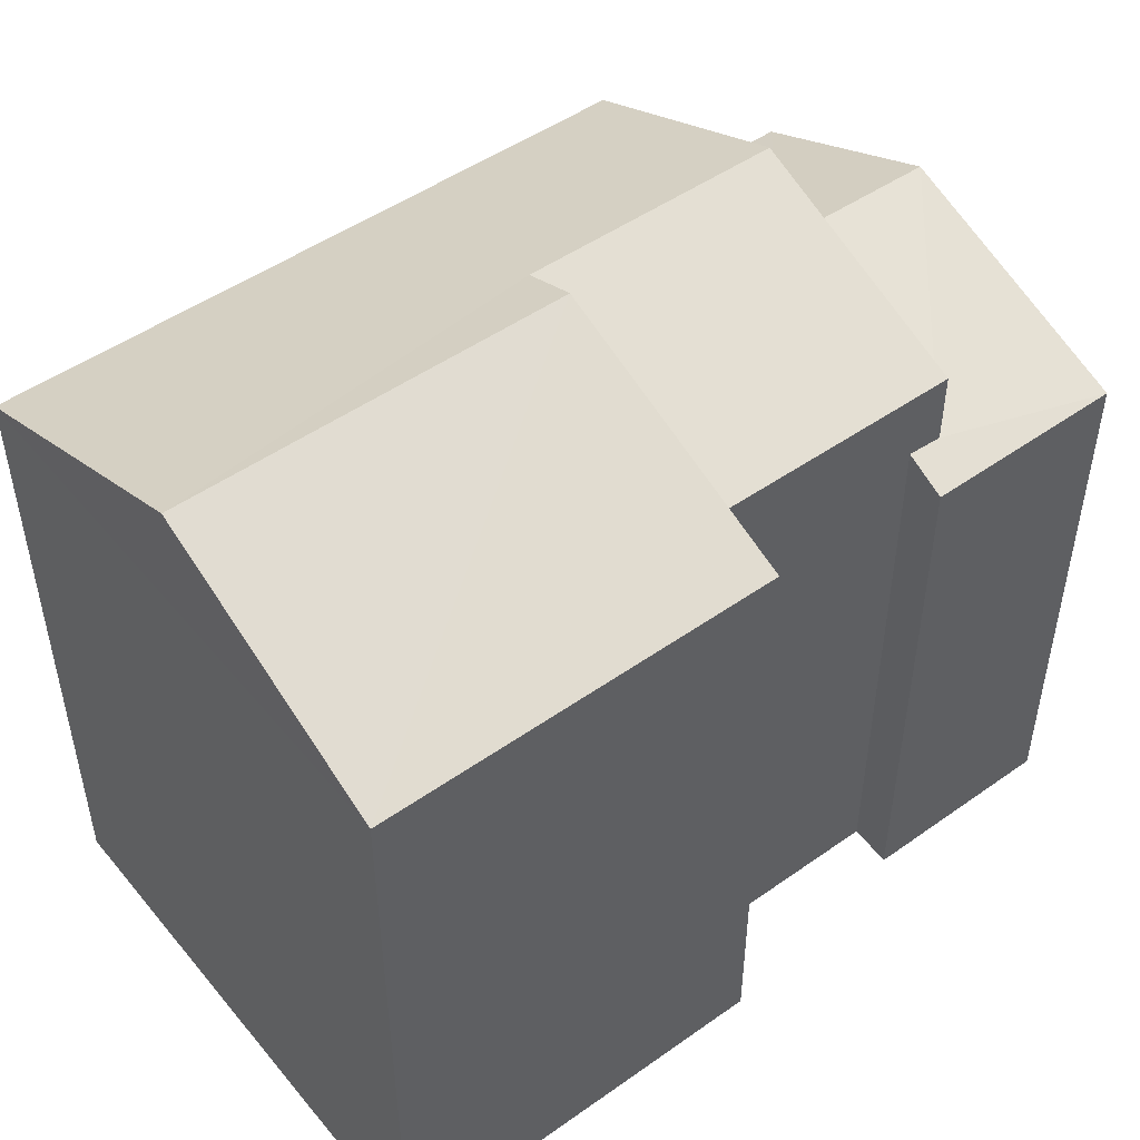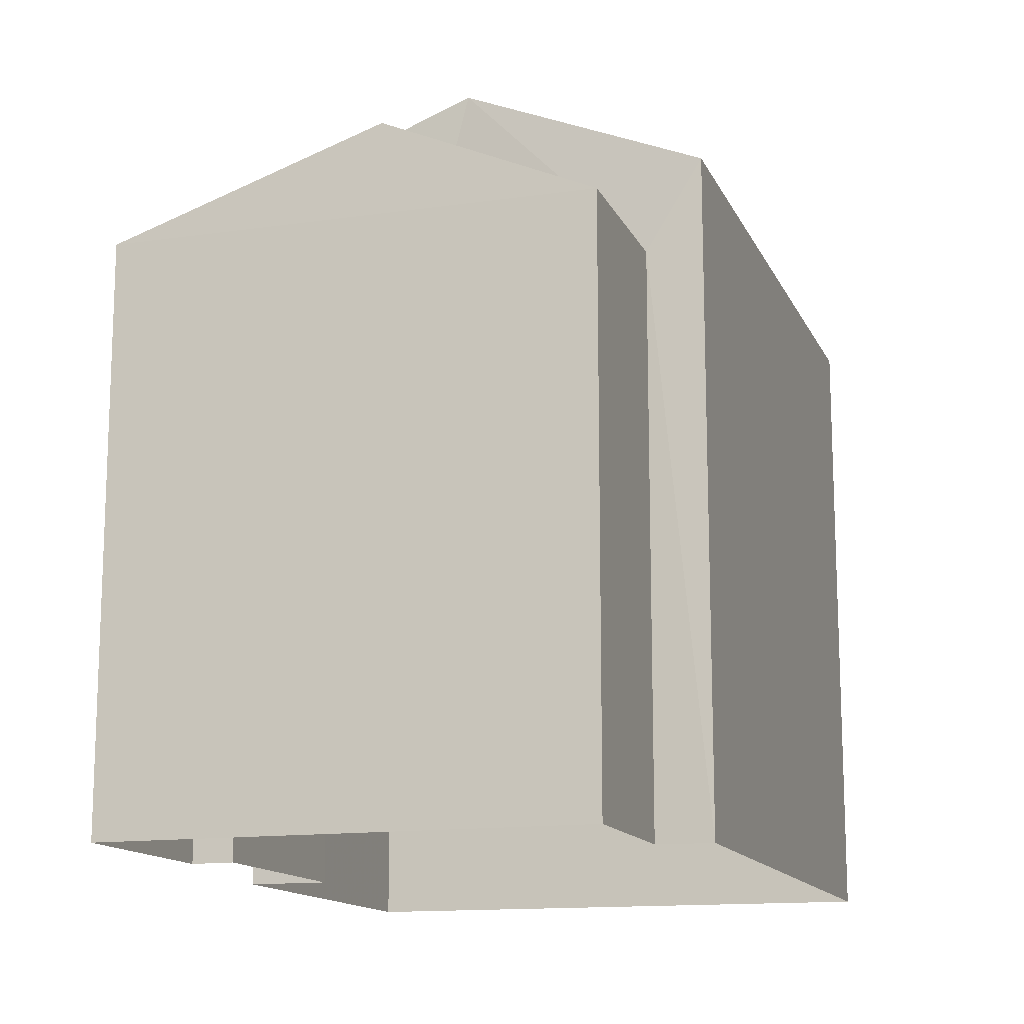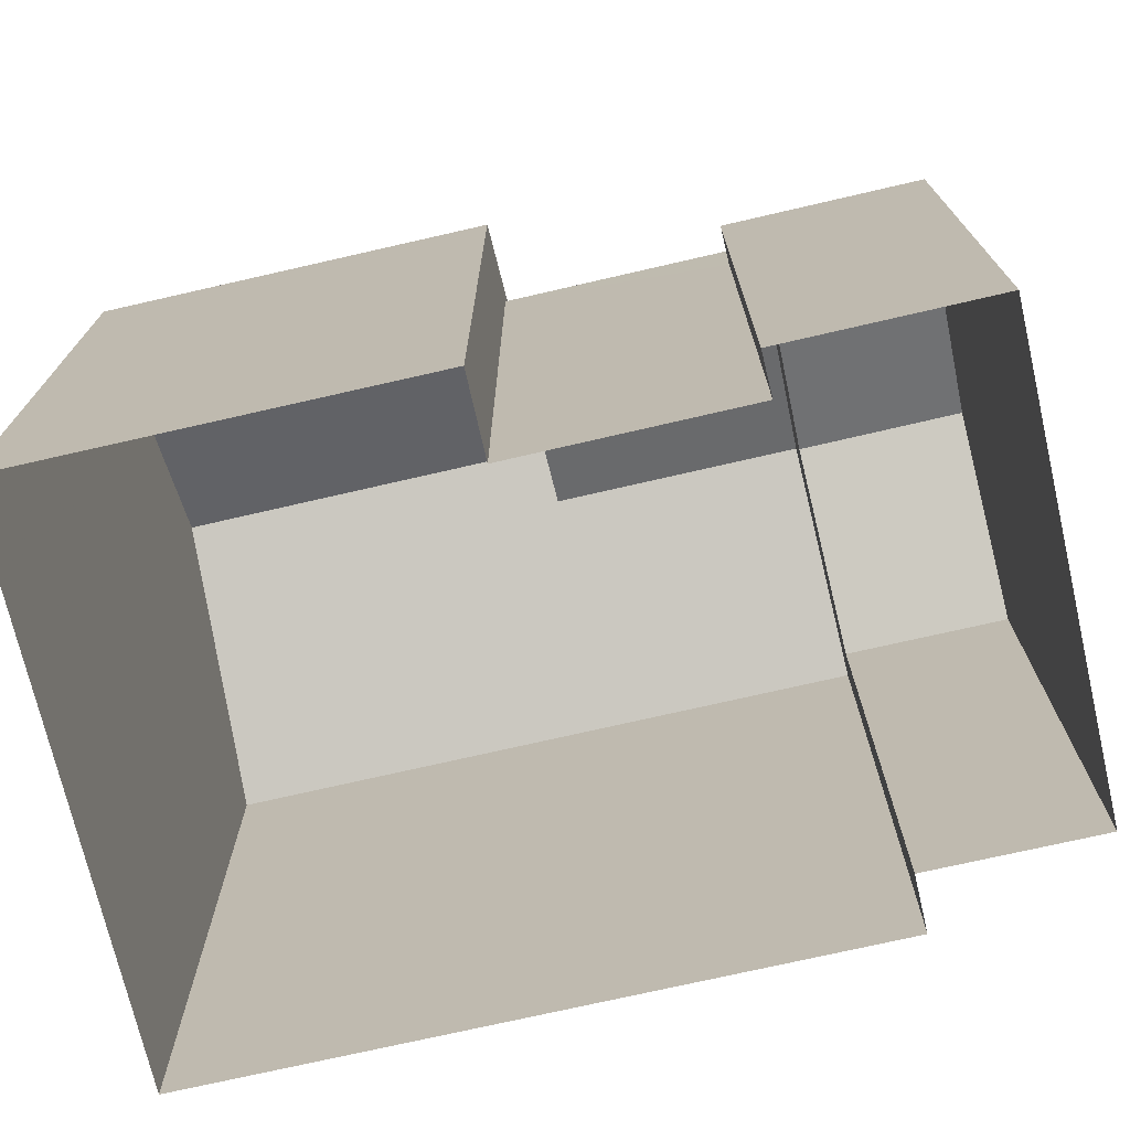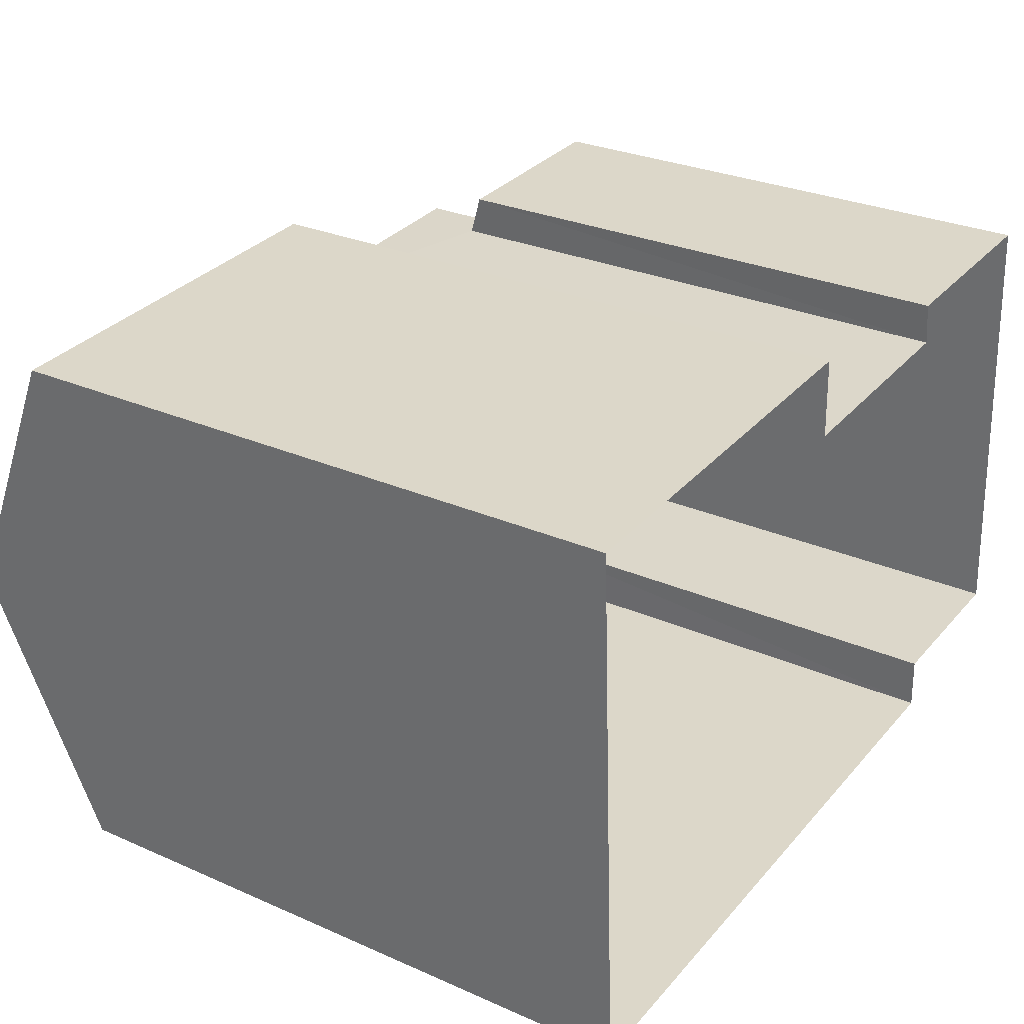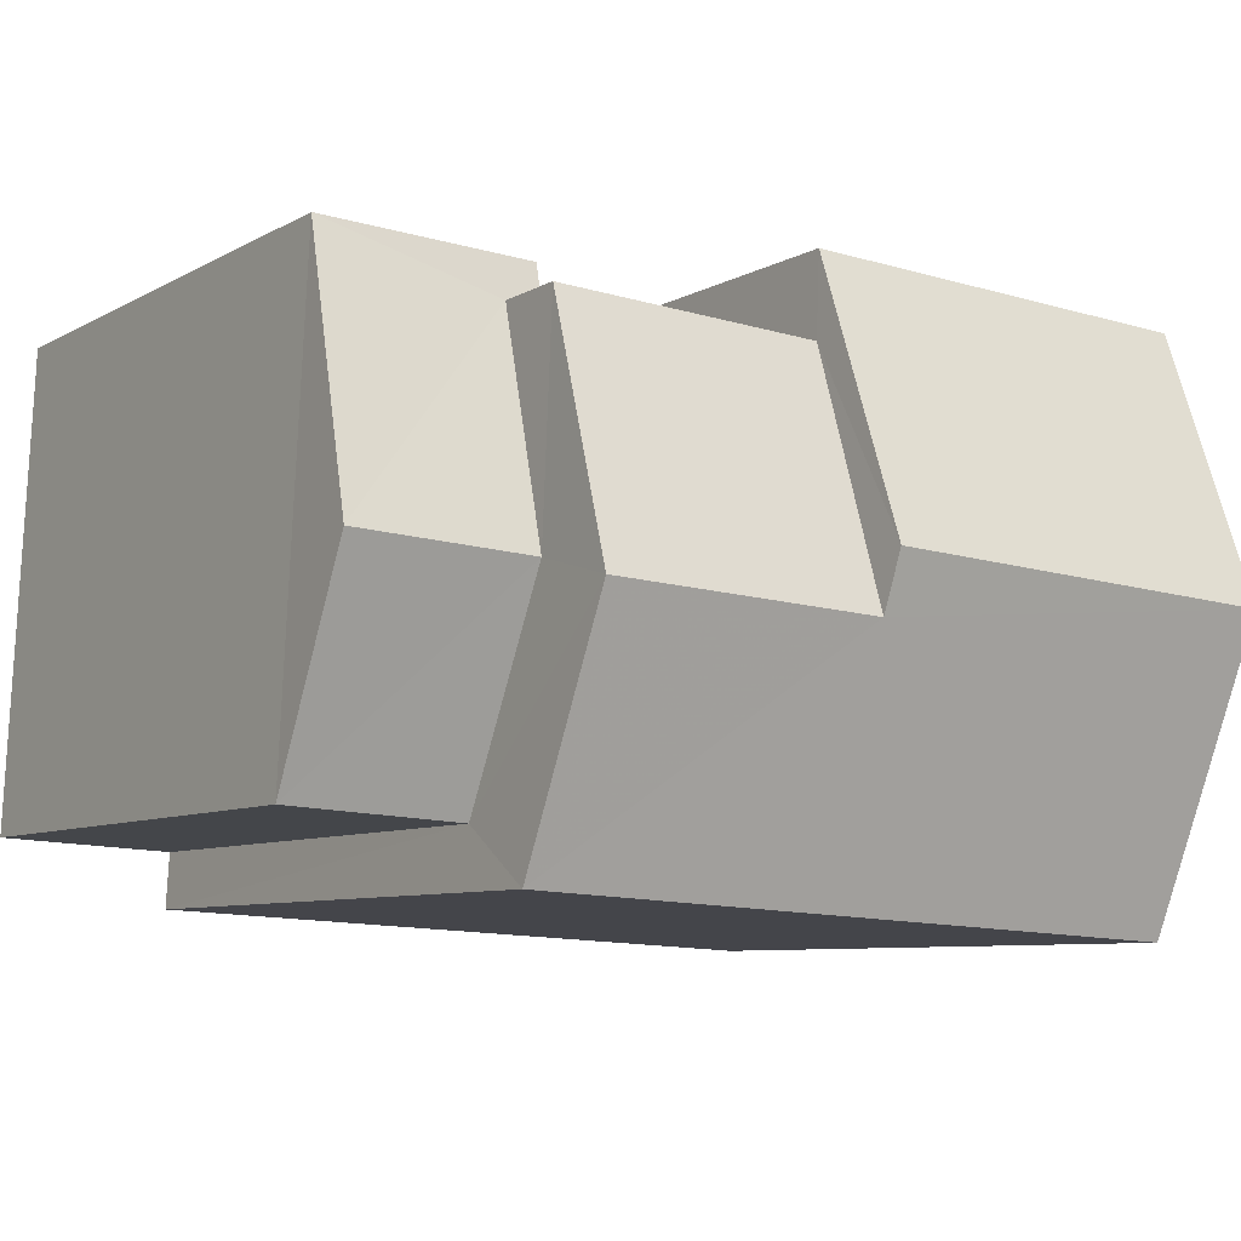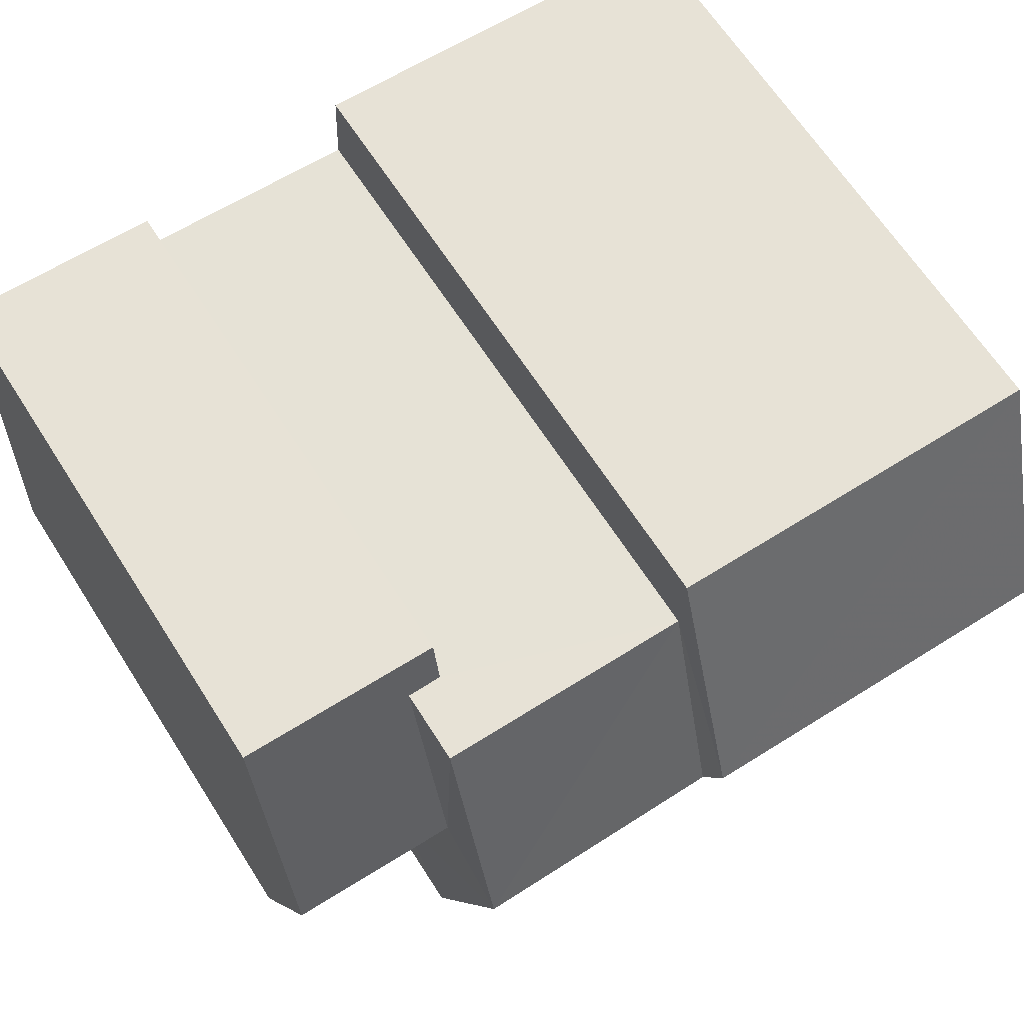
<metadata>
{"format":"obj","ext":"obj","renderer":"f3d","projection":"perspective","resolution":1024,"background":"white","views":[{"elev":49.0,"azim":139.1,"up":"+Z"},{"elev":-13.9,"azim":-75.1,"up":"+Z"},{"elev":-72.8,"azim":-169.9,"up":"+Z"},{"elev":28.4,"azim":123.6,"up":"+Y"},{"elev":-7.6,"azim":-33.8,"up":"+Y"},{"elev":66.1,"azim":-32.9,"up":"+Y"}]}
</metadata>
<code>
v -3.731e+05 -1.042e+05 27.33
v -3.731e+05 -1.042e+05 27.33
v -3.731e+05 -1.042e+05 27.33
v -3.731e+05 -1.042e+05 27.33
v -3.732e+05 -1.042e+05 27.33
v -3.732e+05 -1.042e+05 27.33
v -3.732e+05 -1.042e+05 27.33
v -3.732e+05 -1.042e+05 27.33
v -3.732e+05 -1.042e+05 27.33
v -3.732e+05 -1.042e+05 27.33
v -3.731e+05 -1.042e+05 35.38
v -3.731e+05 -1.042e+05 34.16
v -3.731e+05 -1.042e+05 34.16
v -3.731e+05 -1.042e+05 35.38
v -3.732e+05 -1.042e+05 35.15
v -3.731e+05 -1.042e+05 34.16
v -3.732e+05 -1.042e+05 34.16
v -3.731e+05 -1.042e+05 35.15
v -3.732e+05 -1.042e+05 34.16
v -3.732e+05 -1.042e+05 33.39
v -3.732e+05 -1.042e+05 33.23
v -3.732e+05 -1.042e+05 33.23
v -3.732e+05 -1.042e+05 34.16
v -3.732e+05 -1.042e+05 33.39
v -3.731e+05 -1.042e+05 34.16
v -3.732e+05 -1.042e+05 34.16
v -3.732e+05 -1.042e+05 33.23
v -3.732e+05 -1.042e+05 33.23
f 1 2 3
f 1 3 4
f 2 5 6
f 7 8 9
f 9 8 10
f 8 6 10
f 8 3 6
f 3 2 6
f 11 12 13
f 11 14 12
f 15 16 17
f 15 18 16
f 19 20 21
f 21 20 22
f 19 23 20
f 22 20 24
f 14 18 25
f 25 18 26
f 14 11 18
f 26 18 15
f 23 19 27
f 28 23 27
f 28 27 10
f 6 28 10
f 25 5 2
f 25 26 5
f 22 24 8
f 7 22 8
f 3 24 16
f 16 24 17
f 3 8 24
f 17 24 20
f 4 3 13
f 13 16 11
f 11 16 18
f 3 16 13
f 23 17 20
f 15 17 23
f 15 28 26
f 28 6 5
f 28 5 26
f 15 23 28
f 12 1 4
f 13 12 4
f 21 7 9
f 21 22 7
f 9 10 21
f 21 27 19
f 21 10 27
f 2 1 25
f 25 12 14
f 25 1 12

</code>
